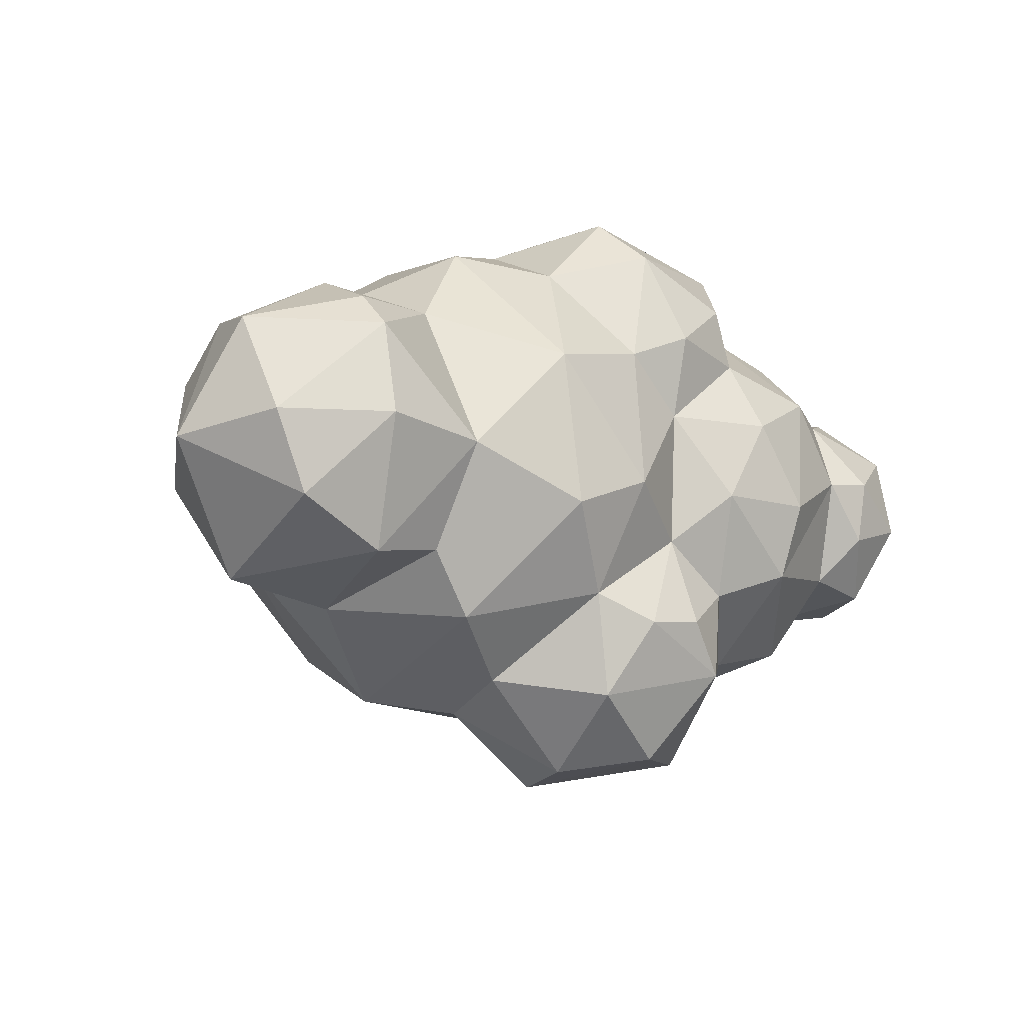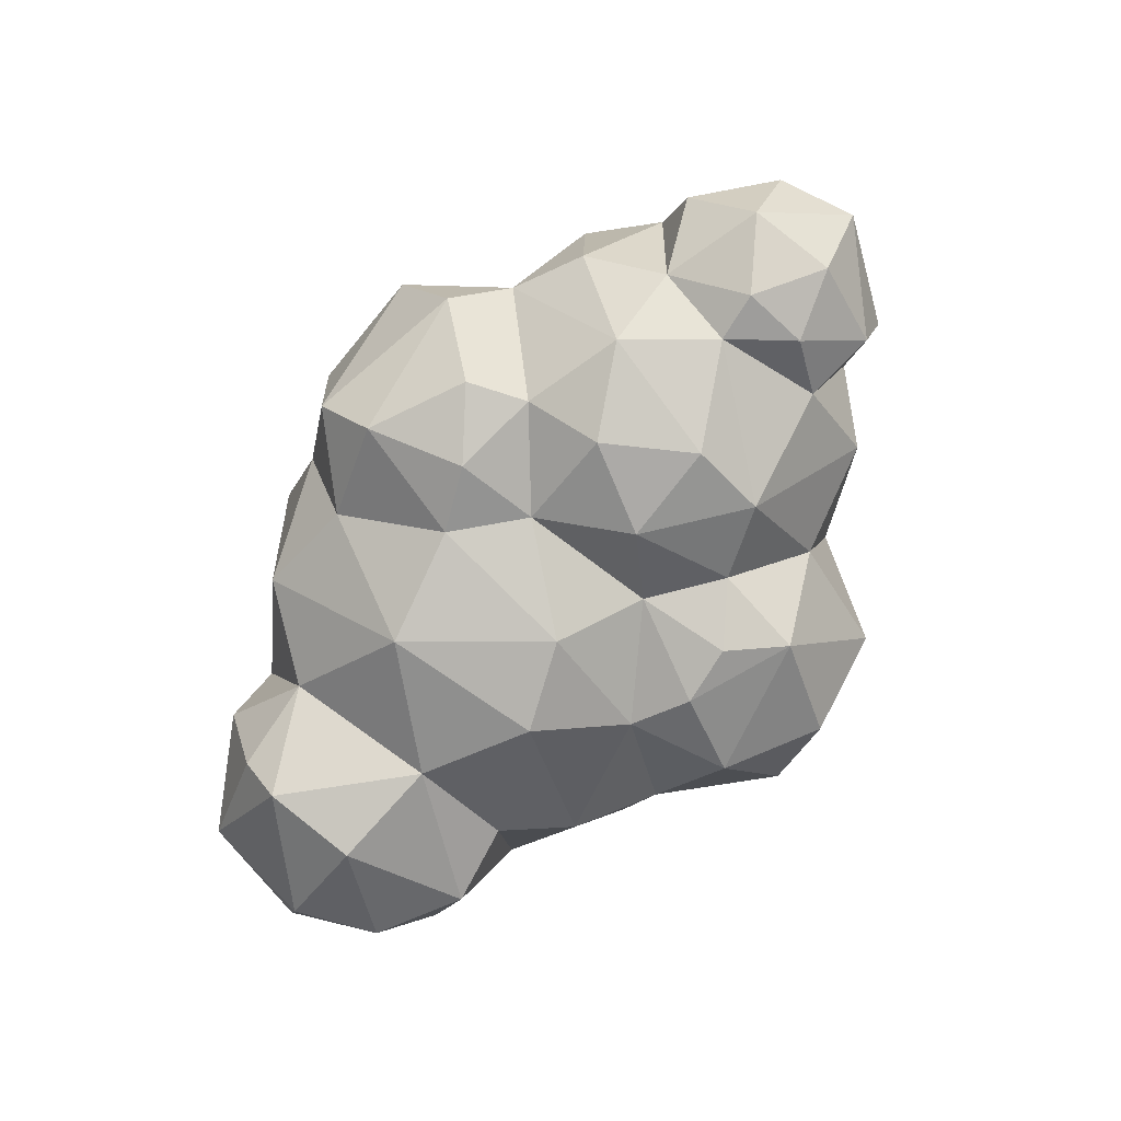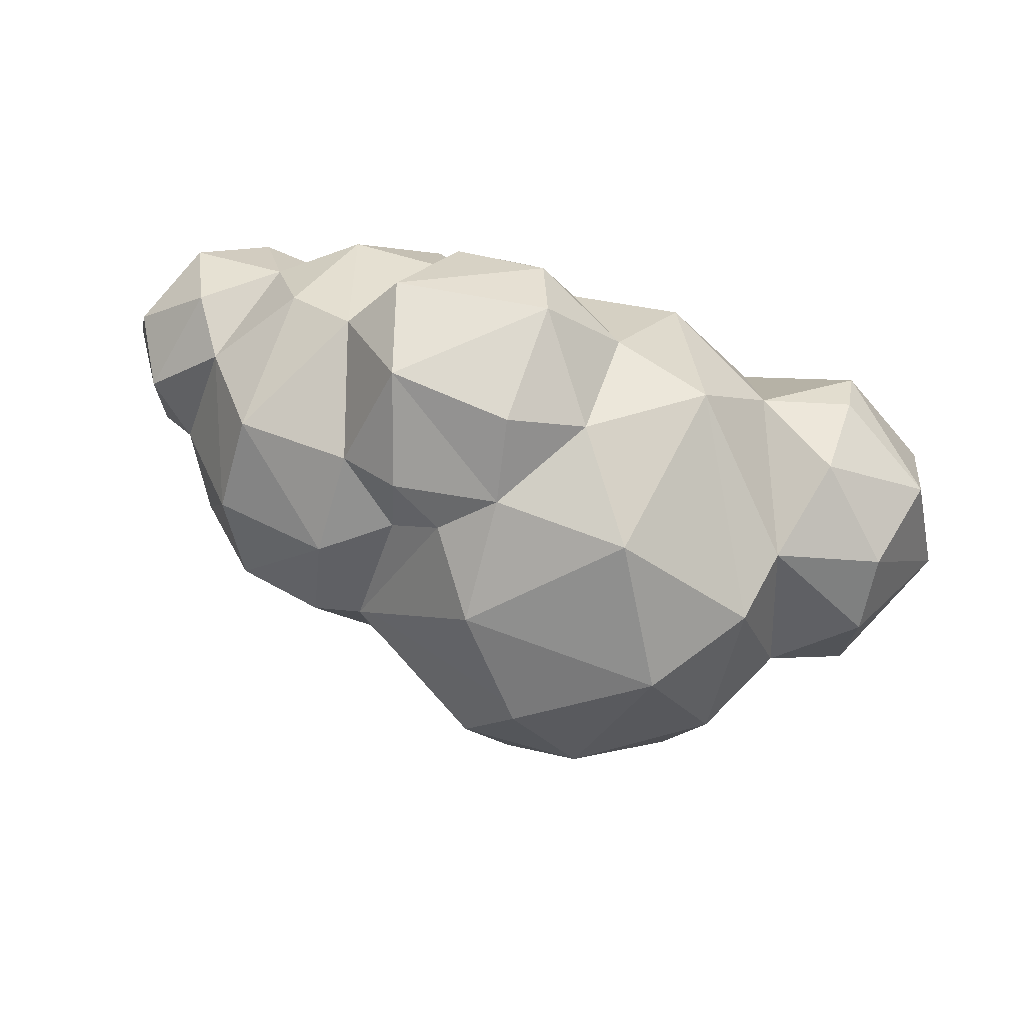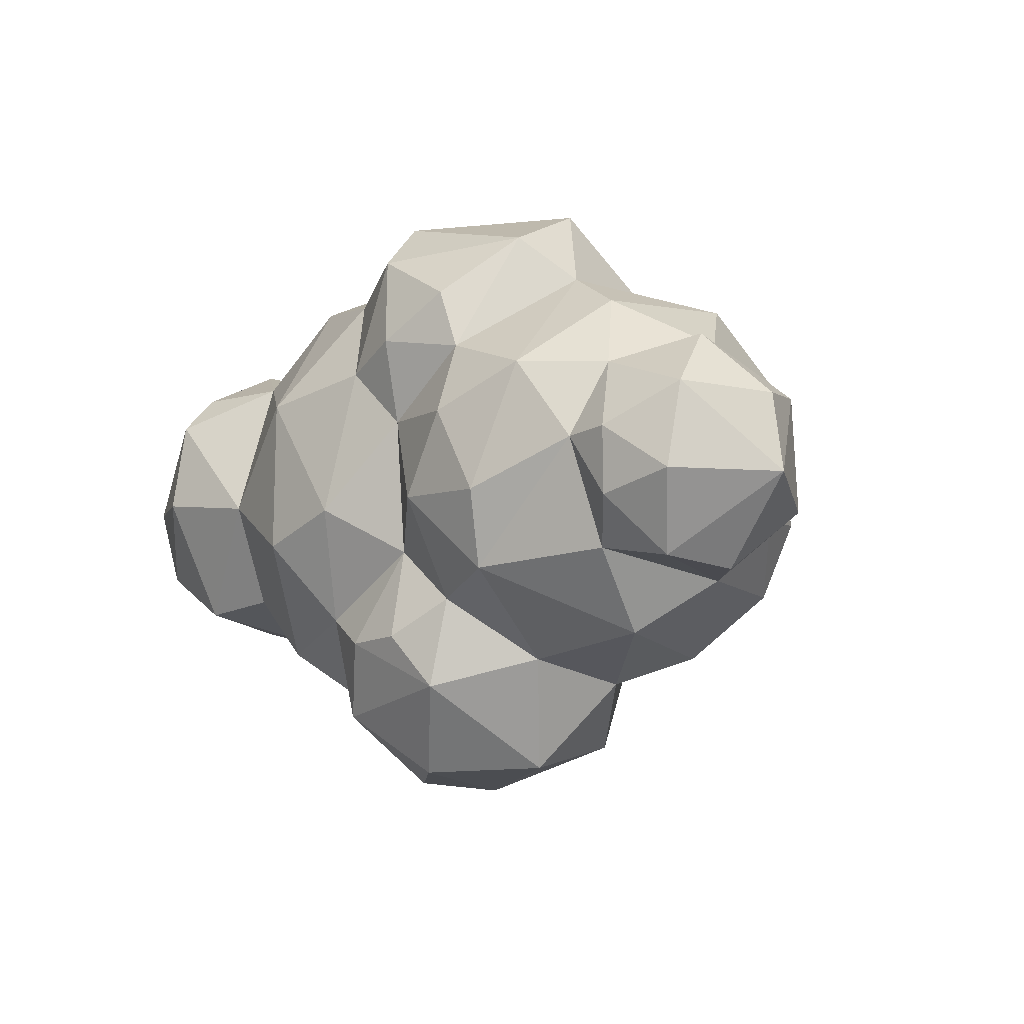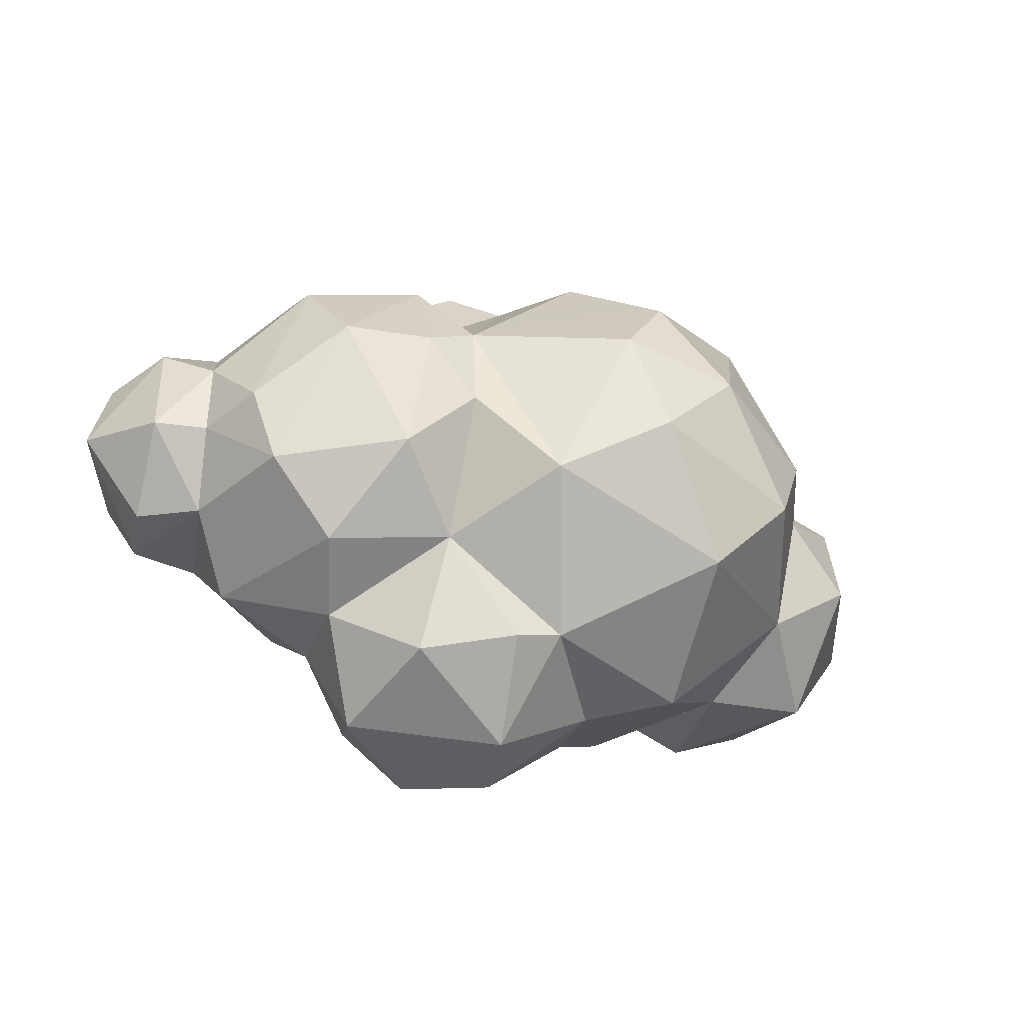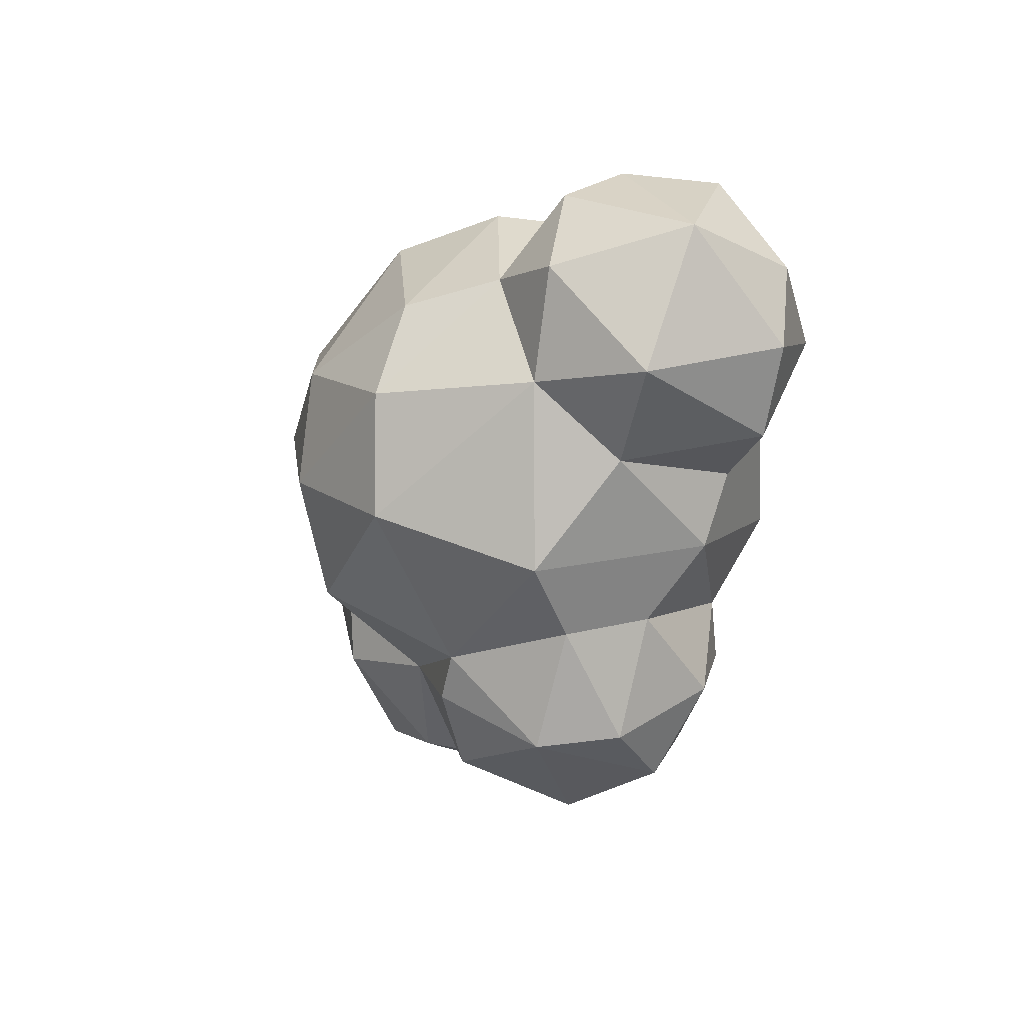
<metadata>
{"format":"obj","ext":"obj","renderer":"f3d","projection":"perspective","resolution":1024,"background":"white","views":[{"elev":-12.4,"azim":-38.2,"up":"+Z"},{"elev":-78.7,"azim":52.3,"up":"+Y"},{"elev":78.2,"azim":-165.1,"up":"+Z"},{"elev":-6.0,"azim":45.6,"up":"+Z"},{"elev":-43.7,"azim":153.8,"up":"+Z"},{"elev":-39.6,"azim":-104.0,"up":"+Z"}]}
</metadata>
<code>
o 03d_cloud
v 0.1402 3.539 -2.21
v 0.3261 4.18 -1.77
v 0.9223 3.89 -1.893
v 0.4745 2.577 -2.063
v 0.8338 2.26 -1.475
v -0.09082 2.363 -1.676
v 1.44 3.455 -1.454
v 1.095 3.047 -2.029
v 0.8831 4.241 -1.134
v 1.351 2.775 -1.293
v 0.9329 2.32 -0.8846
v 0.4875 2.324 -0.5394
v 0.5563 2.152 -1.13
v -0.2177 2.302 -0.9906
v 0.163 2.16 -1.17
v -0.6356 2.945 -1.559
v -0.000686 4.188 -1.657
v -0.5511 3.505 -1.73
v -0.02656 2.985 -2.151
v 1.057 2.283 0.8362
v 1.221 2.722 1.631
v 0.9166 2.266 1.226
v 1.275 3.94 1.32
v 1.042 3.421 1.922
v 1.515 2.993 1.328
v 0.8582 4.257 1.049
v 0.8715 4.086 1.544
v 0.2845 2.334 1.539
v 0.1603 2.703 1.858
v 0.1623 4.03 1.627
v 0.22 3.542 1.95
v -0.2864 3.39 1.695
v -0.3464 2.658 1.351
v 0.07044 2.226 0.7468
v 0.4896 2.141 0.923
v 0.4787 2.265 0.3663
v -1.916 2.493 -0.8759
v -1.307 2.245 -0.1048
v -2.029 2.153 -0.03875
v -1.694 3.432 -1.108
v -1.4 2.566 -0.794
v -2.038 2.273 0.5806
v -2.043 2.527 0.8245
v -2.694 2.961 0.6645
v -2.502 3.586 0.8058
v -2.977 3.273 -0.1259
v -1.984 4.331 0.09248
v -2.509 4.124 -0.2557
v -2.515 4.009 0.4552
v -2.683 2.527 -0.04302
v -1.084 2.654 -1.202
v -0.5985 2.022 -0.4507
v -2.466 2.518 -0.5725
v -2.43 3.467 -0.9799
v -1.916 4.076 -0.7402
v 2.673 2.602 -0.6731
v 2.875 2.382 -0.1525
v 2.41 2.299 -0.2906
v 2.575 3.76 -0.3739
v 2.918 3.629 -0.3509
v 2.446 3.364 -0.7887
v 2.445 2.253 0.1404
v 2.805 3.067 -0.7451
v 3.258 3.048 -0.1549
v 2.917 3.568 0.3965
v 2.599 3.82 0.1518
v 2.876 2.509 0.41
v 3.146 3.084 0.362
v 2.68 2.943 0.7857
v 2.451 3.346 0.7904
v 2.216 2.559 0.6129
v 2.12 2.292 0.107
v 2.191 2.518 -0.6027
v 1.339 4.831 0.1192
v 1.397 4.662 -0.7781
v 0.9598 4.797 -0.2887
v 1.68 3.996 -1.268
v 2.082 2.946 -1.134
v 2.184 4.167 -0.8509
v 1.419 2.156 -0.7088
v 2.395 4.218 -0.3603
v 1.916 4.695 0.09058
v 2.114 4.359 0.6831
v 1.486 2.017 -0.2028
v 1.714 2.214 0.6391
v 1.141 2.037 0.3529
v 1.969 2.856 1.097
v 2.057 3.845 1.133
v 1.326 4.531 0.9101
v 0.828 2.052 -0.2037
v -0.8729 4.92 -1.223
v -0.2694 5.381 -0.5194
v 0.4165 5.029 -0.9351
v 0.03695 5.412 0.1637
v 0.9908 4.806 0.343
v -0.0245 2.031 -0.2304
v 0.1786 4.8 1.257
v 0.5214 4.253 1.366
v -0.6747 2.102 0.5817
v -0.7419 4.12 1.667
v -0.2913 5.314 0.7371
v -1.164 4.886 1.075
v -1.019 2.89 1.421
v -1.664 4.268 1.082
v -1.788 3.765 0.9979
v -1.439 2.665 0.8566
v -0.7779 5.412 0.0711
v -1.646 4.914 0.02892
v -1.4 5.046 -0.5981
v -1.073 3.862 -1.647
v -1.991 3.068 1.068
f 1 2 3
f 4 5 6
f 3 7 8
f 8 5 4
f 3 9 7
f 8 7 10
f 11 12 13
f 12 14 15
f 15 14 6
f 16 6 14
f 17 1 18
f 18 19 16
f 6 19 4
f 1 4 19
f 20 21 22
f 23 24 25
f 26 27 23
f 23 27 24
f 21 28 22
f 24 29 21
f 24 27 30
f 30 31 24
f 29 32 33
f 28 34 35
f 34 36 35
f 37 38 39
f 40 41 37
f 42 39 38
f 43 44 42
f 45 46 44
f 47 48 49
f 44 50 42
f 42 50 39
f 49 48 46
f 51 52 38 41
f 50 46 53
f 48 54 46
f 39 53 37
f 54 37 53
f 55 40 54
f 56 57 58
f 59 60 61
f 57 62 58
f 63 64 56
f 60 64 63
f 56 64 57
f 60 65 64
f 66 65 60
f 57 64 67
f 65 68 64
f 64 68 67
f 67 68 69
f 65 69 68
f 66 70 65
f 71 72 62
f 72 58 62
f 61 56 73
f 74 75 76
f 7 77 78
f 78 61 73
f 78 79 61
f 73 72 80
f 81 59 79
f 74 82 75
f 81 66 59
f 82 83 81
f 84 72 85
f 84 85 86
f 71 70 87
f 70 88 87
f 82 74 89
f 88 25 87
f 88 23 25
f 20 86 85
f 84 86 90
f 12 11 90
f 75 77 9
f 91 92 93
f 93 9 17
f 94 95 93
f 36 34 96
f 95 97 98
f 95 98 26
f 96 34 99
f 96 99 52
f 98 97 30
f 32 30 100
f 101 102 97
f 32 103 33
f 102 104 100
f 104 105 103
f 99 38 52
f 106 38 99
f 102 107 108
f 102 108 104
f 109 55 47
f 40 55 110
f 41 40 51
f 55 91 110
f 92 91 109
f 91 17 110
f 105 104 47
f 1 8 4
f 1 3 8
f 17 9 2
f 2 9 3
f 5 13 15
f 5 8 10
f 11 5 10
f 5 11 13
f 12 15 13
f 6 16 19
f 18 1 19
f 17 2 1
f 15 6 5
f 35 36 20
f 20 22 35
f 25 24 21
f 27 26 98
f 35 22 28
f 21 29 28
f 27 98 30
f 24 31 29
f 31 32 29
f 32 31 30
f 28 29 33
f 28 33 34
f 37 41 38
f 42 38 106
f 106 111 43
f 42 106 43
f 106 105 111
f 49 105 47
f 111 105 45
f 111 45 44
f 111 44 43
f 105 49 45
f 45 49 46
f 44 46 50
f 50 53 39
f 46 54 53
f 55 48 47
f 54 48 55
f 54 40 37
f 61 63 56
f 61 60 63
f 60 59 66
f 57 67 62
f 69 71 67
f 69 65 70
f 67 71 62
f 71 69 70
f 72 73 58
f 73 56 58
f 11 10 80
f 7 78 10
f 10 78 80
f 75 79 77
f 78 77 79
f 78 73 80
f 75 82 79
f 79 82 81
f 80 72 84
f 59 61 79
f 81 83 66
f 66 83 70
f 85 72 71
f 70 83 88
f 71 87 85
f 83 82 89
f 83 89 88
f 88 89 23
f 85 87 25
f 20 85 25
f 26 23 89
f 89 74 95
f 26 89 95
f 20 36 86
f 86 36 90
f 36 12 90
f 80 90 11
f 90 80 84
f 9 76 75
f 52 14 96
f 17 91 93
f 14 12 96
f 76 9 93
f 92 94 93
f 12 36 96
f 76 93 95
f 95 94 101
f 95 101 97
f 99 34 33
f 30 97 100
f 97 102 100
f 99 33 103
f 32 100 103
f 94 107 101
f 100 104 103
f 103 106 99
f 102 101 107
f 103 105 106
f 104 108 47
f 108 107 109
f 47 108 109
f 16 51 110 18
f 107 92 109
f 55 109 91
f 40 110 51
f 14 51 16
f 51 14 52
f 92 107 94
f 110 17 18
f 76 95 74
f 21 20 25
f 7 9 77

</code>
